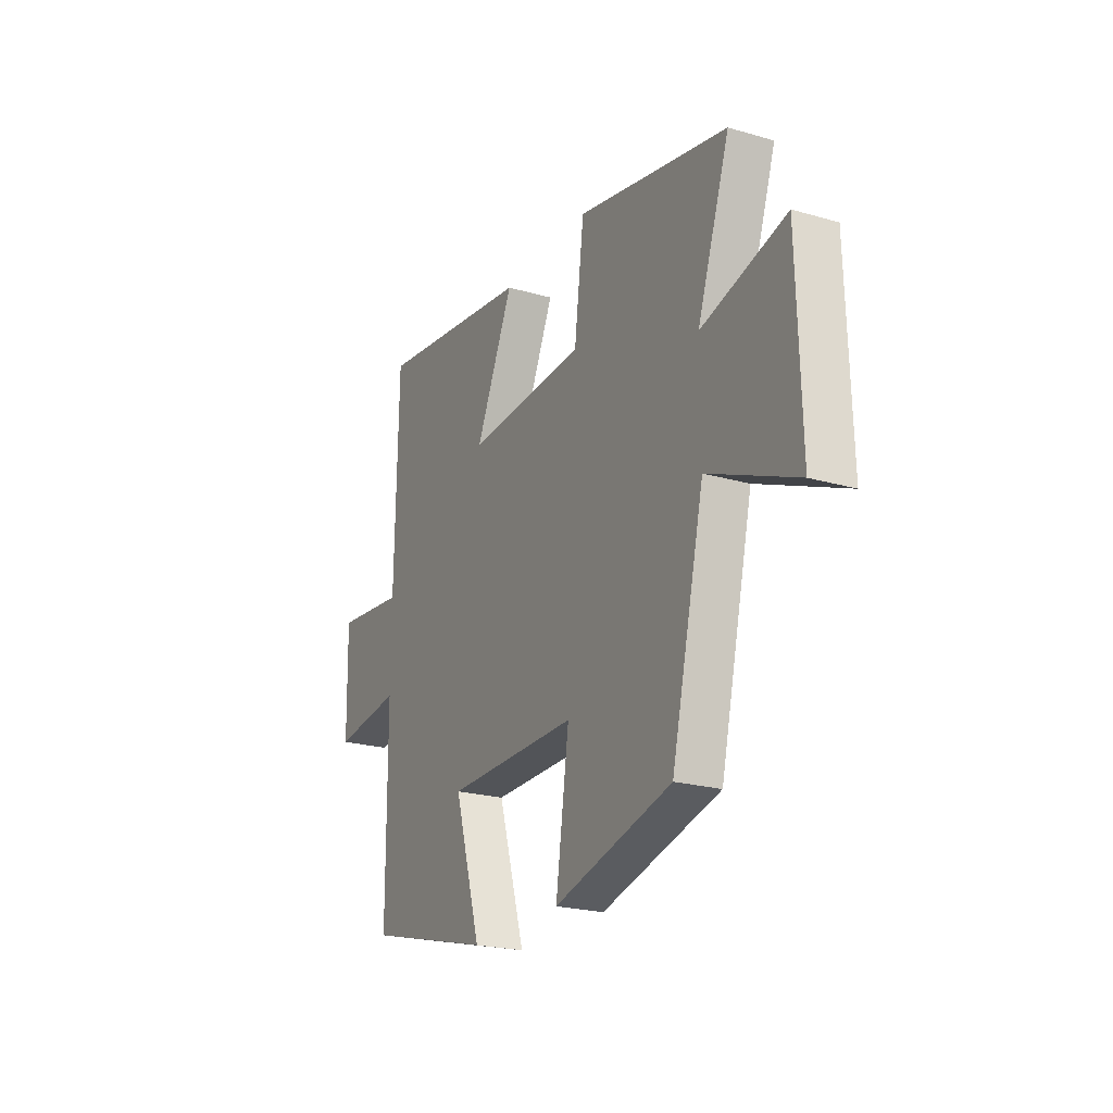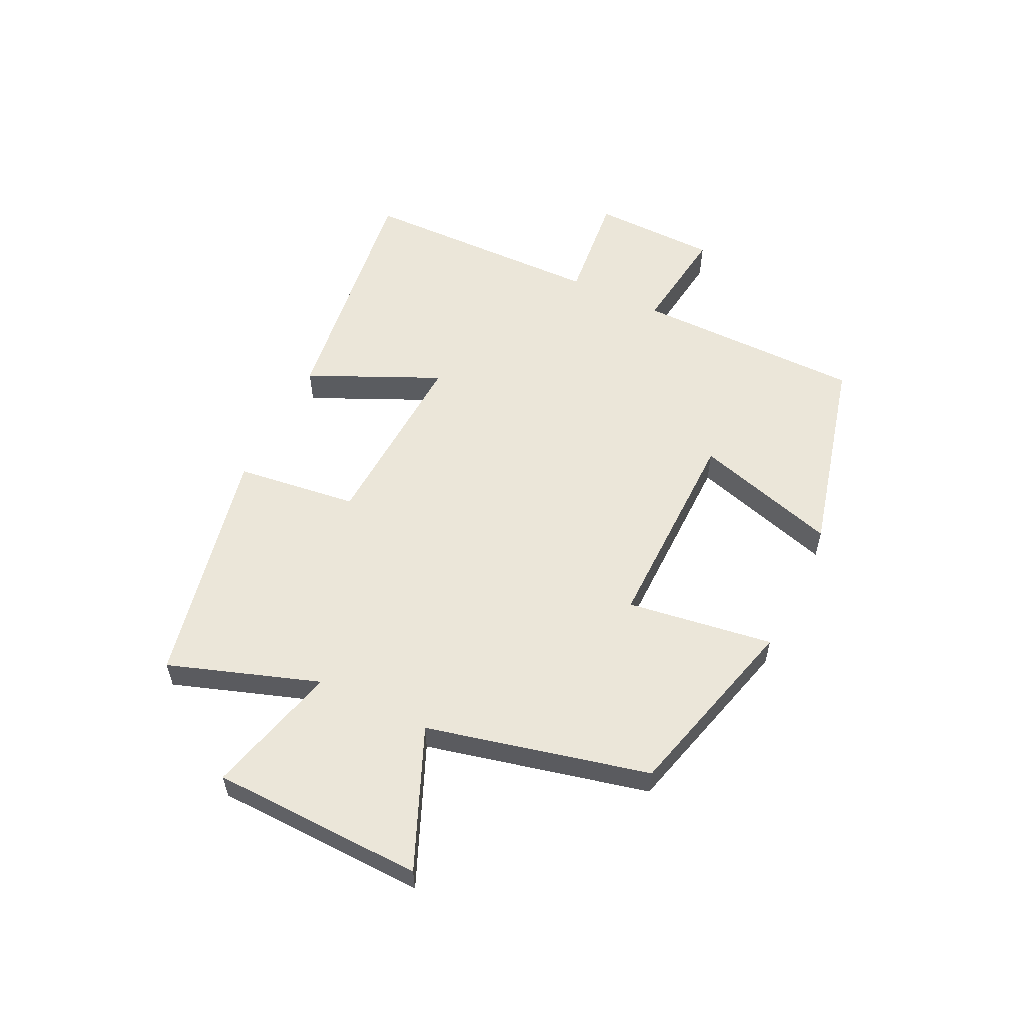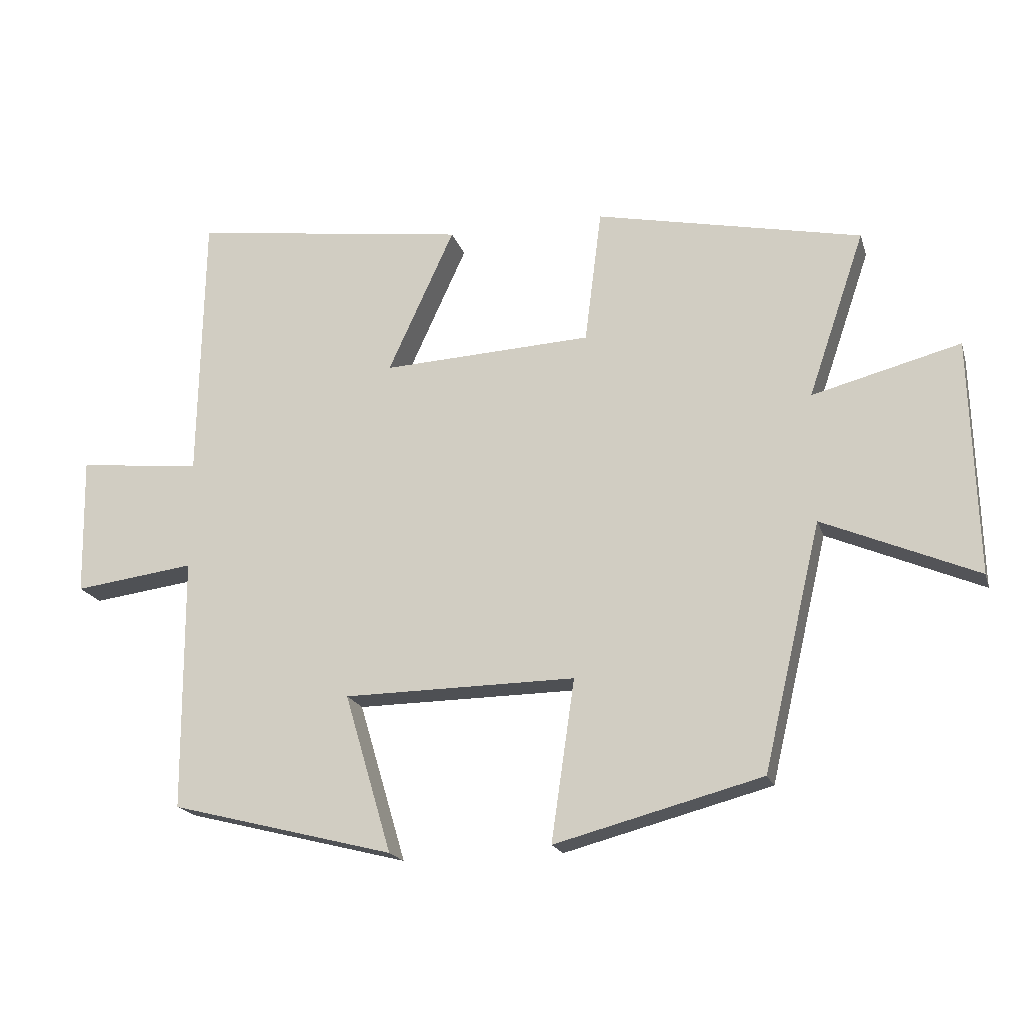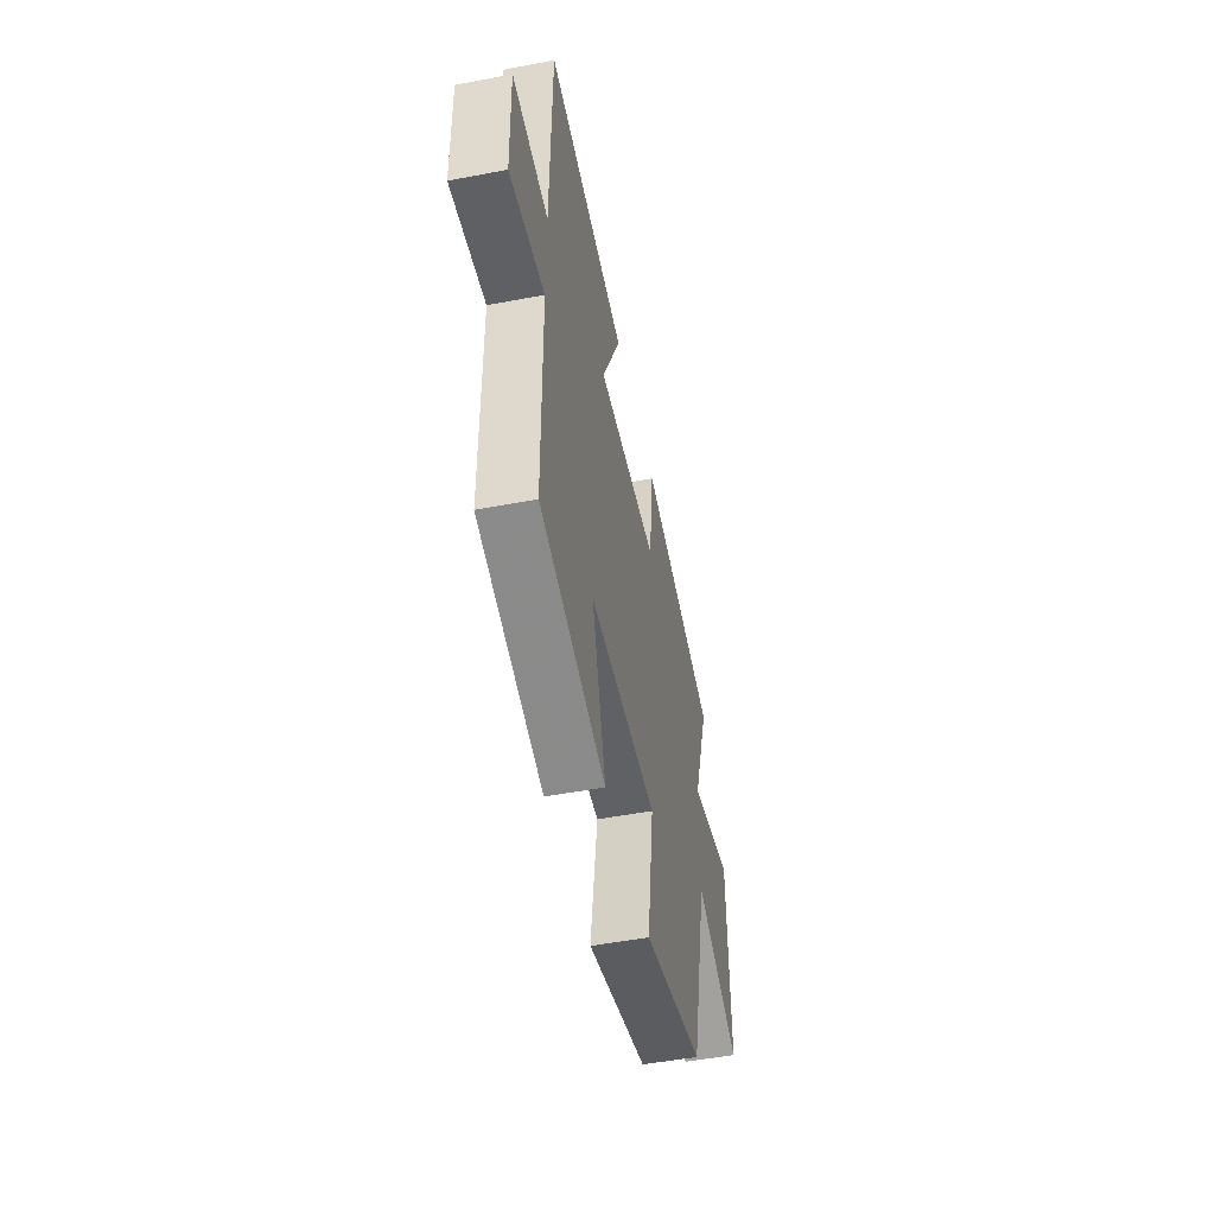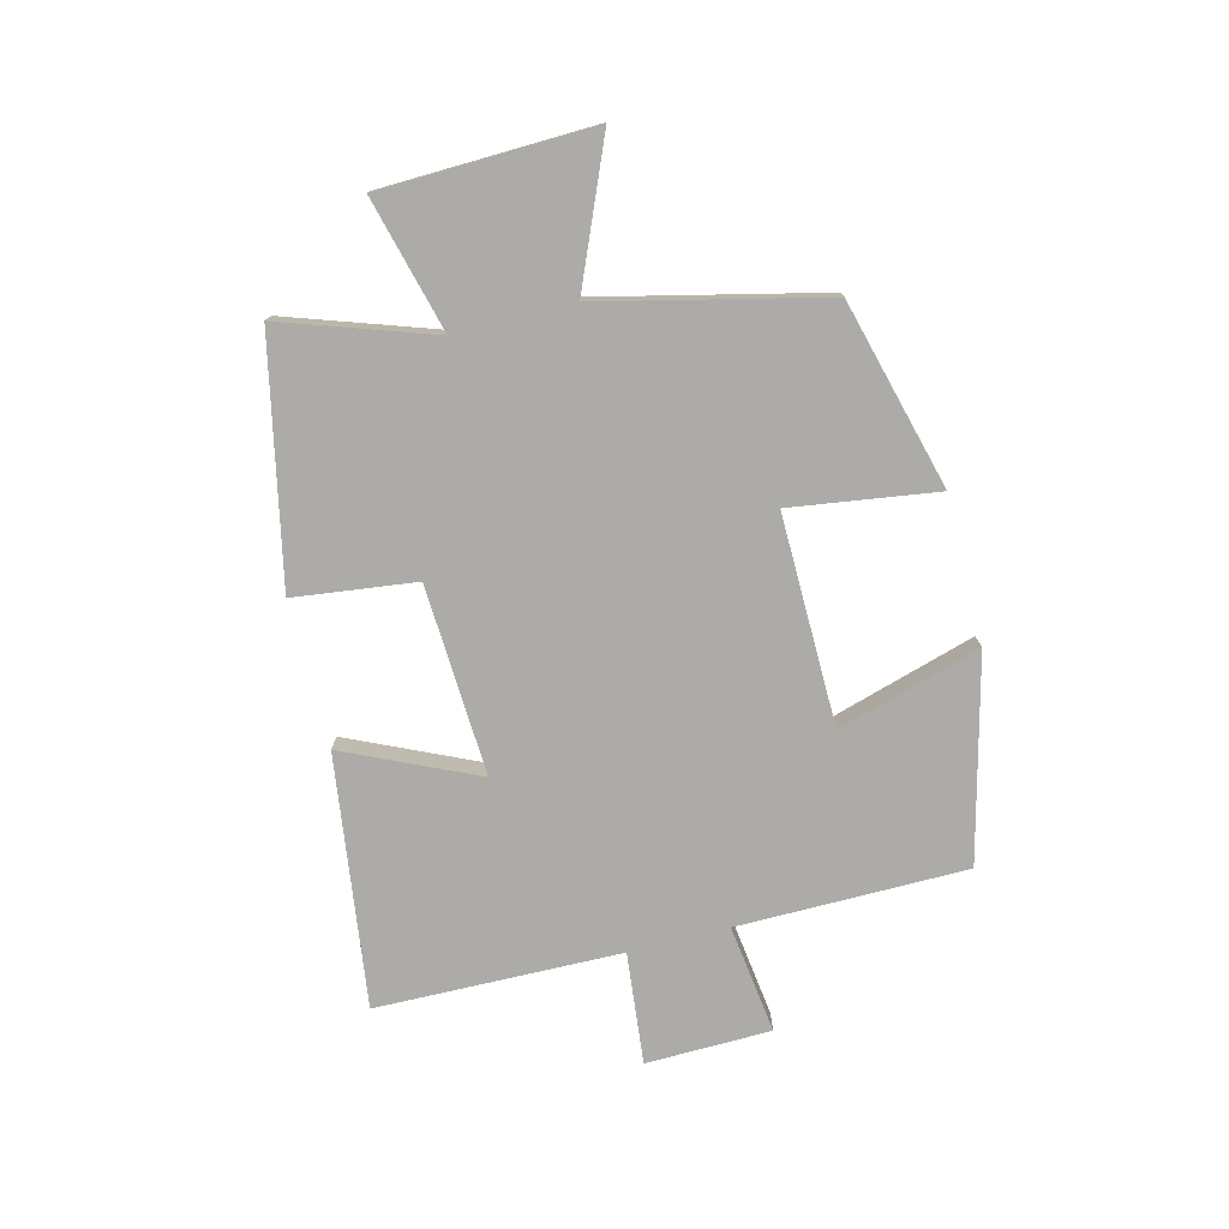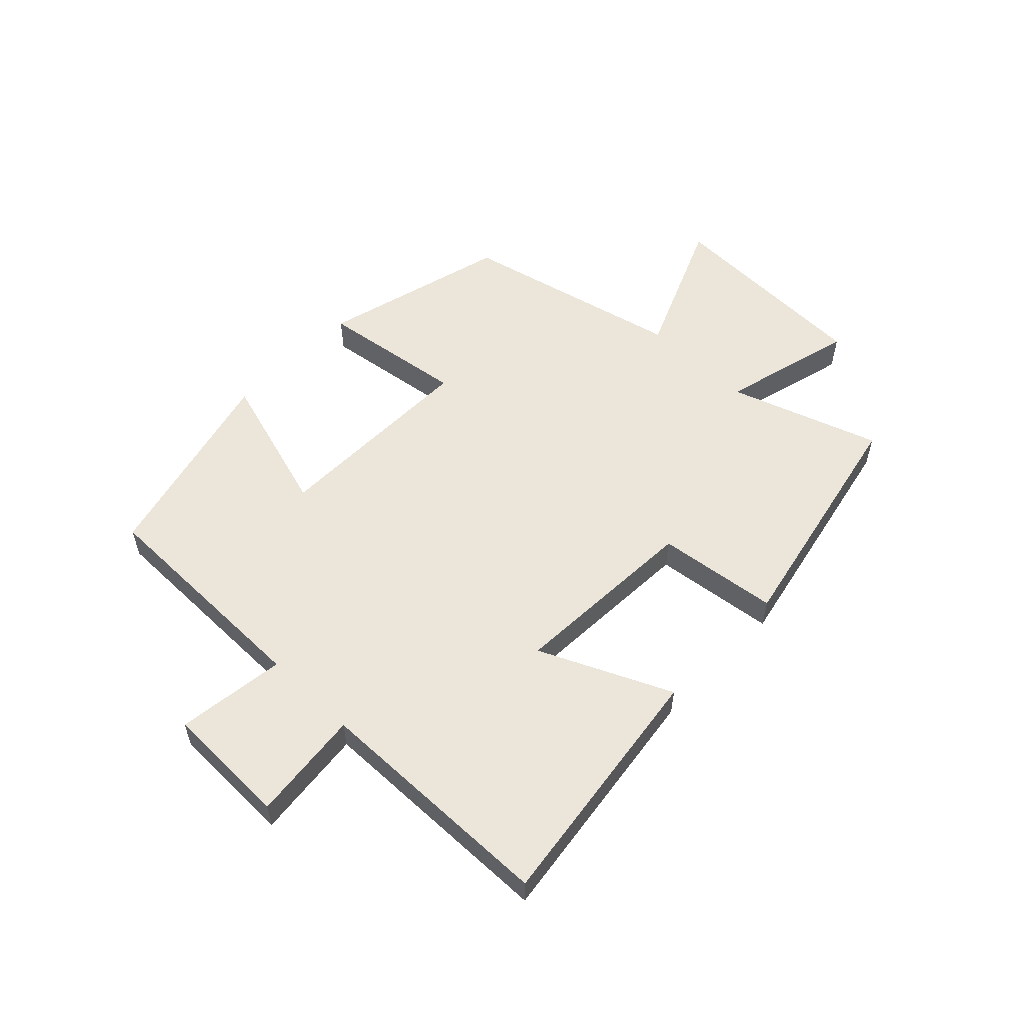
<metadata>
{"format":"obj","ext":"obj","renderer":"f3d","projection":"perspective","resolution":1024,"background":"white","views":[{"elev":-22.3,"azim":63.4,"up":"+Z"},{"elev":56.4,"azim":115.9,"up":"+Y"},{"elev":-18.9,"azim":15.3,"up":"+Z"},{"elev":-50.1,"azim":-78.2,"up":"+Z"},{"elev":-76.4,"azim":104.3,"up":"+Y"},{"elev":55.9,"azim":-45.9,"up":"+Y"}]}
</metadata>
<code>
v 0.587 0.07 0.414
v 0.5 0.07 0.16
v 0.727 0.07 0.219
v 0.737 0.07 -0.141
v 0.5 0.07 -0.04
v 0.411 0.07 -0.416
v 0.093 0.07 -0.5
v 0.129 0.07 -0.253
v -0.227 0.07 -0.257
v -0.155 0.07 -0.5
v -0.498 0.07 -0.413
v -0.5 0.07 -0.025
v -0.685 0.07 -0.049
v -0.689 0.07 0.163
v -0.5 0.07 0.143
v -0.492 0.07 0.558
v -0.067 0.07 0.5
v -0.169 0.07 0.278
v 0.153 0.07 0.294
v 0.179 0.07 0.5
v 0.587 0 0.414
v 0.5 0 0.16
v 0.727 0 0.219
v 0.737 0 -0.141
v 0.5 0 -0.04
v 0.411 0 -0.416
v 0.093 0 -0.5
v 0.129 0 -0.253
v -0.227 0 -0.257
v -0.155 0 -0.5
v -0.498 0 -0.413
v -0.5 0 -0.025
v -0.685 0 -0.049
v -0.689 0 0.163
v -0.5 0 0.143
v -0.492 0 0.558
v -0.067 0 0.5
v -0.169 0 0.278
v 0.153 0 0.294
v 0.179 0 0.5
f 19 20 1 2
f 18 19 2
f 15 16 17 18
f 15 18 2
f 12 13 14 15
f 11 12 15
f 10 11 15
f 9 10 15
f 8 9 15 2
f 7 8 2
f 6 7 2
f 5 6 2
f 2 3 4 5
f 22 21 40 39
f 22 39 38
f 38 37 36 35
f 22 38 35
f 35 34 33 32
f 35 32 31
f 35 31 30
f 35 30 29
f 22 35 29 28
f 22 28 27
f 22 27 26
f 22 26 25
f 25 24 23 22
f 1 21 22 2
f 2 22 23 3
f 3 23 24 4
f 4 24 25 5
f 5 25 26 6
f 6 26 27 7
f 7 27 28 8
f 8 28 29 9
f 9 29 30 10
f 10 30 31 11
f 11 31 32 12
f 12 32 33 13
f 13 33 34 14
f 14 34 35 15
f 15 35 36 16
f 16 36 37 17
f 17 37 38 18
f 18 38 39 19
f 19 39 40 20
f 20 40 21 1

</code>
